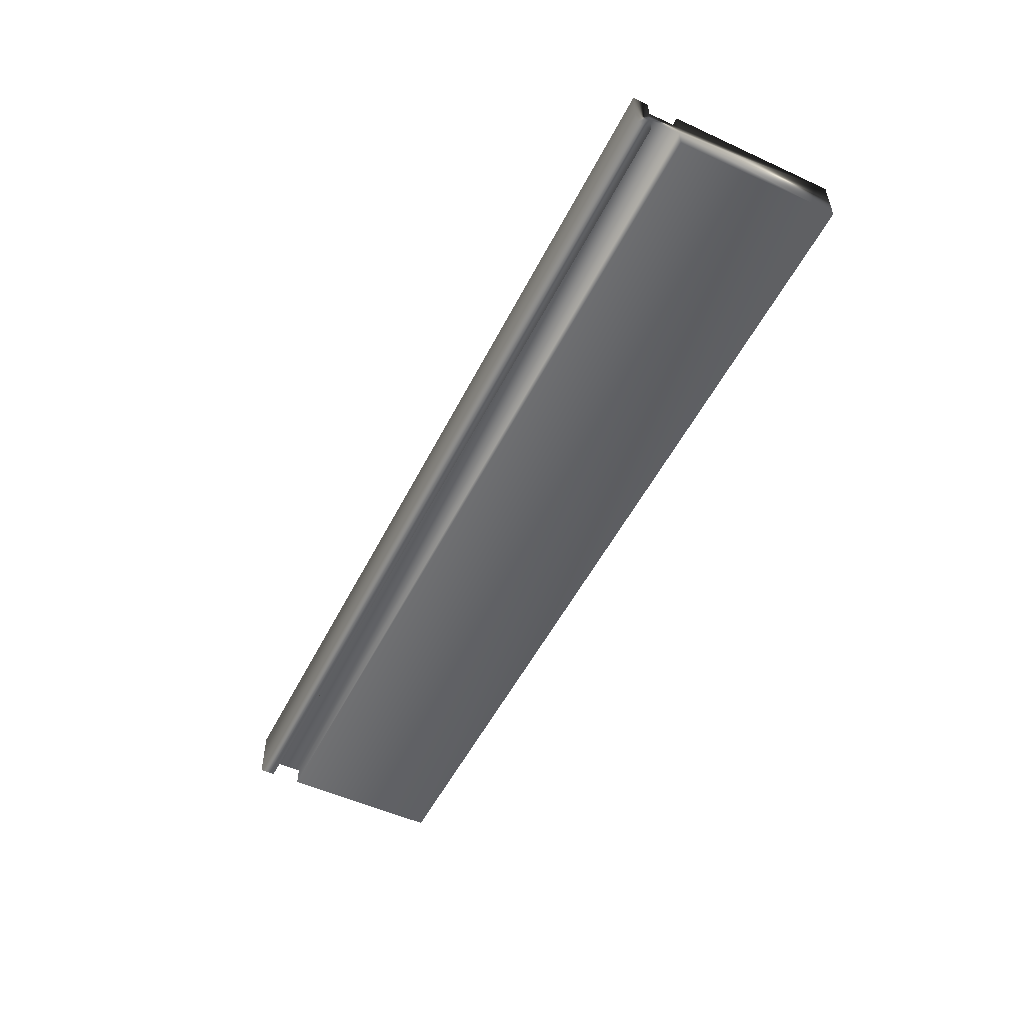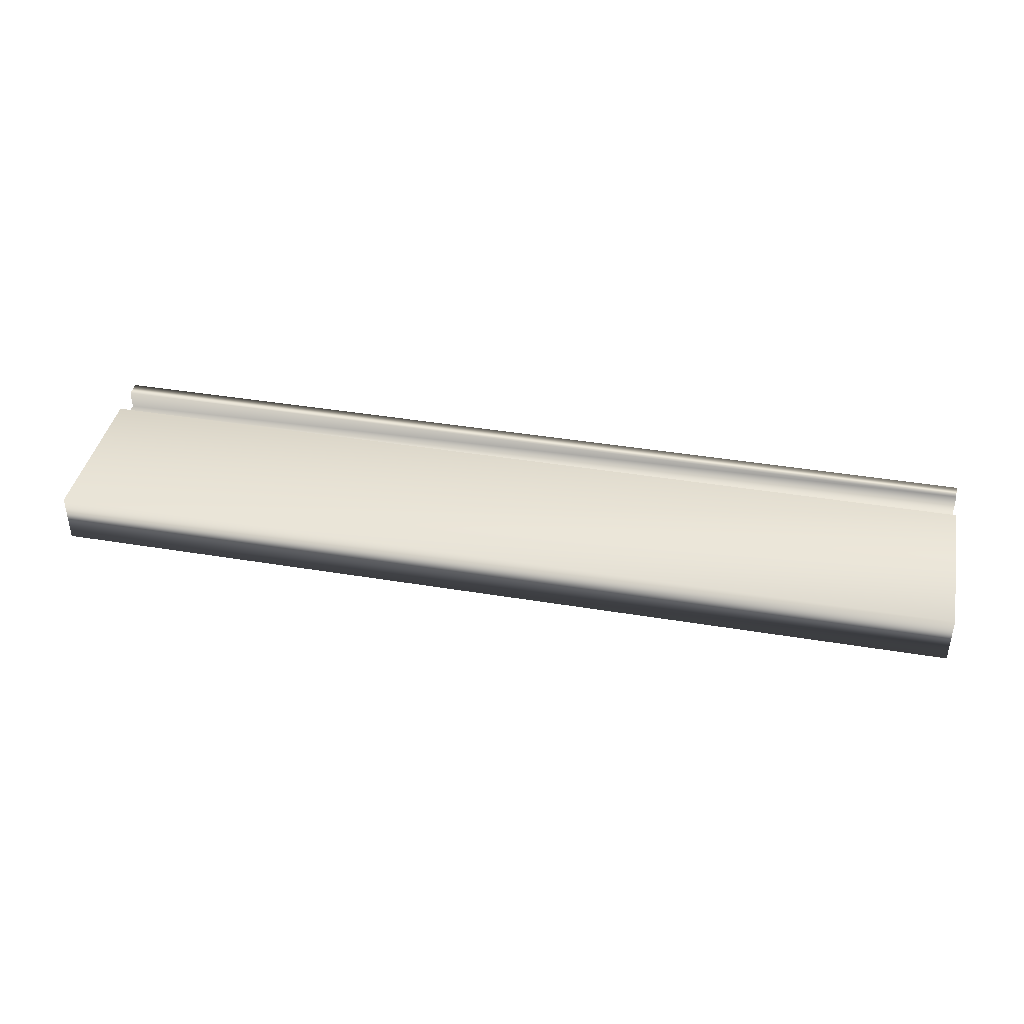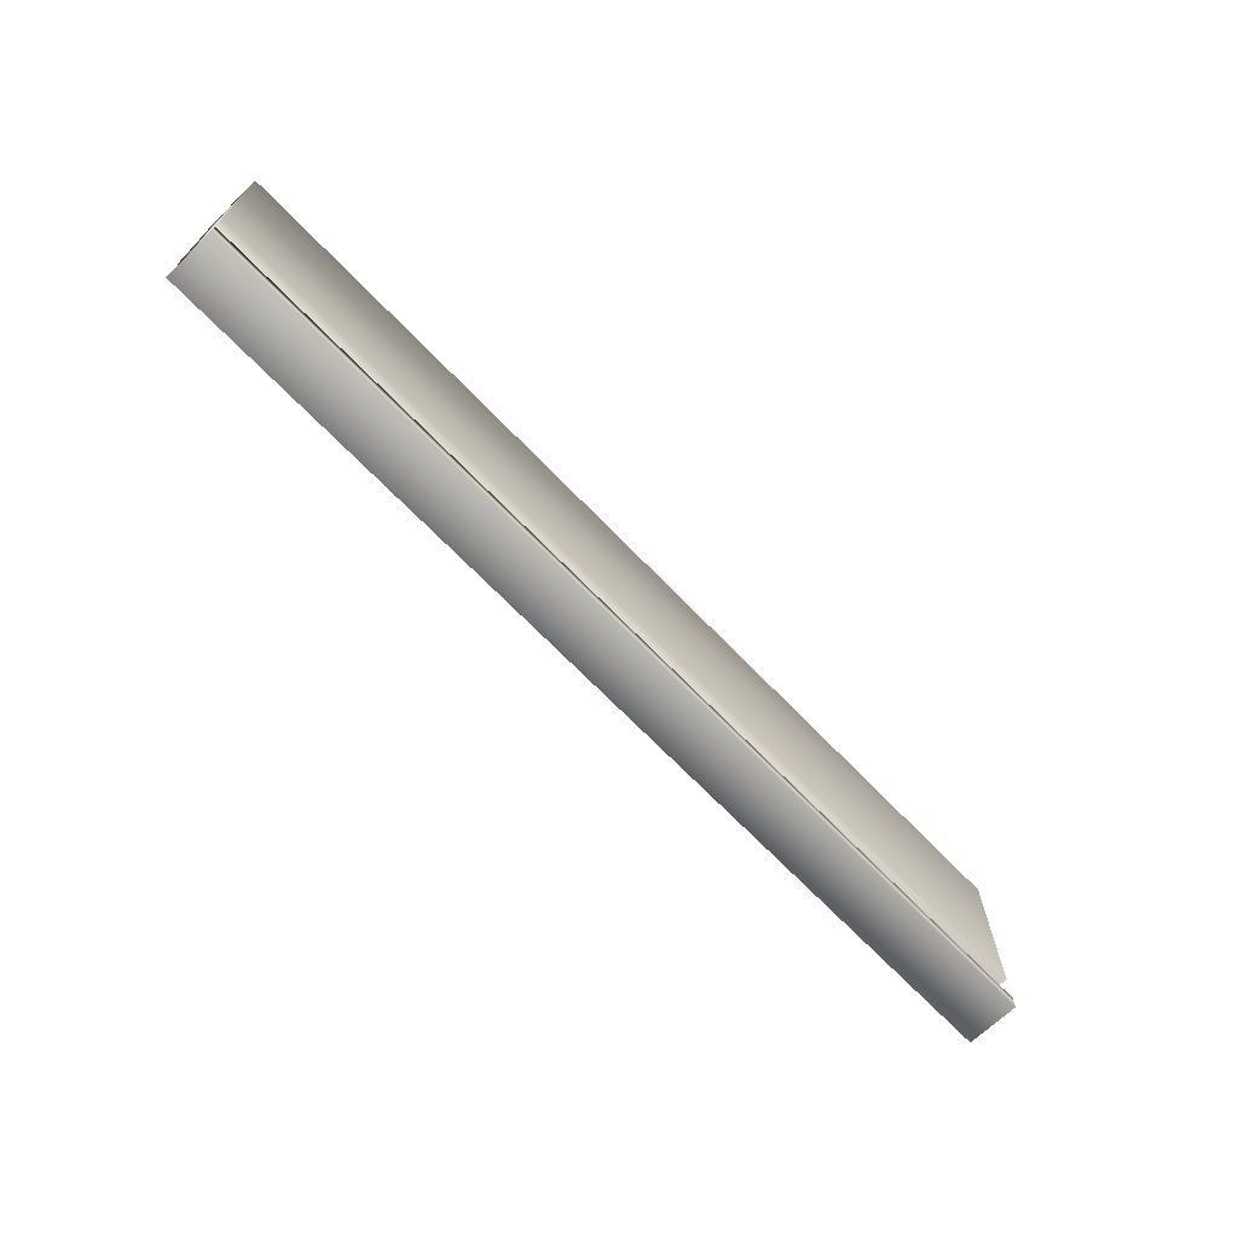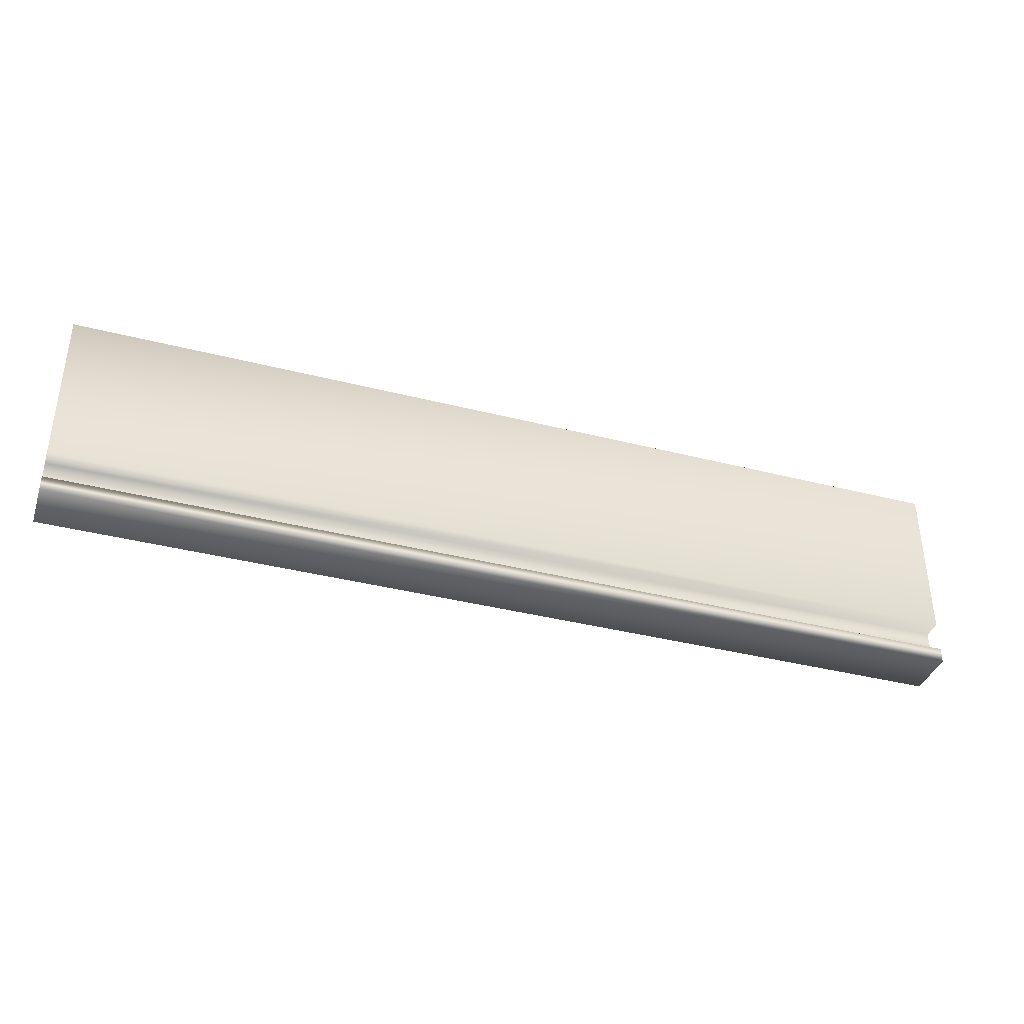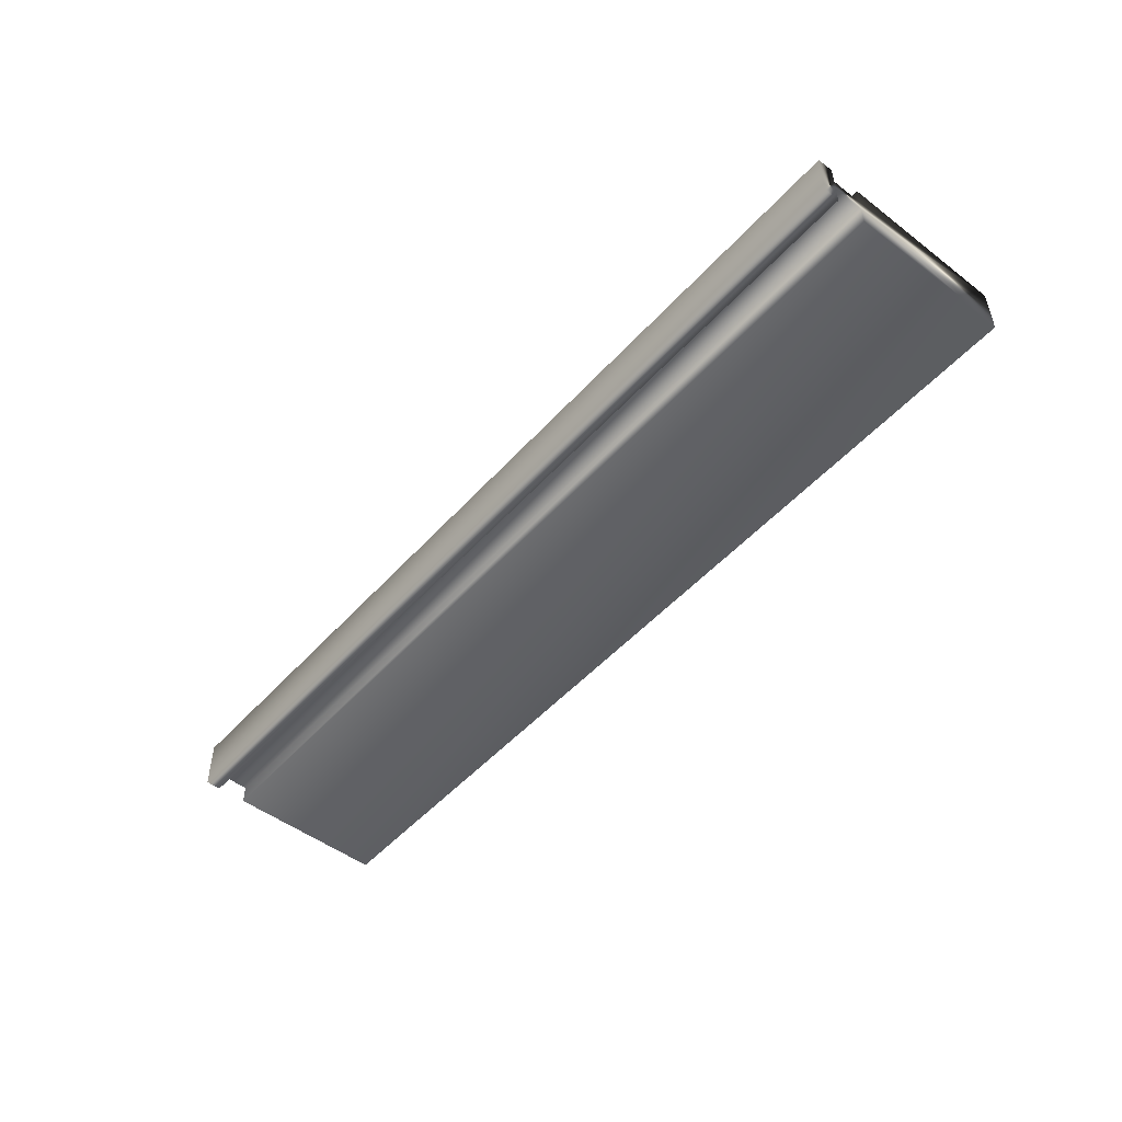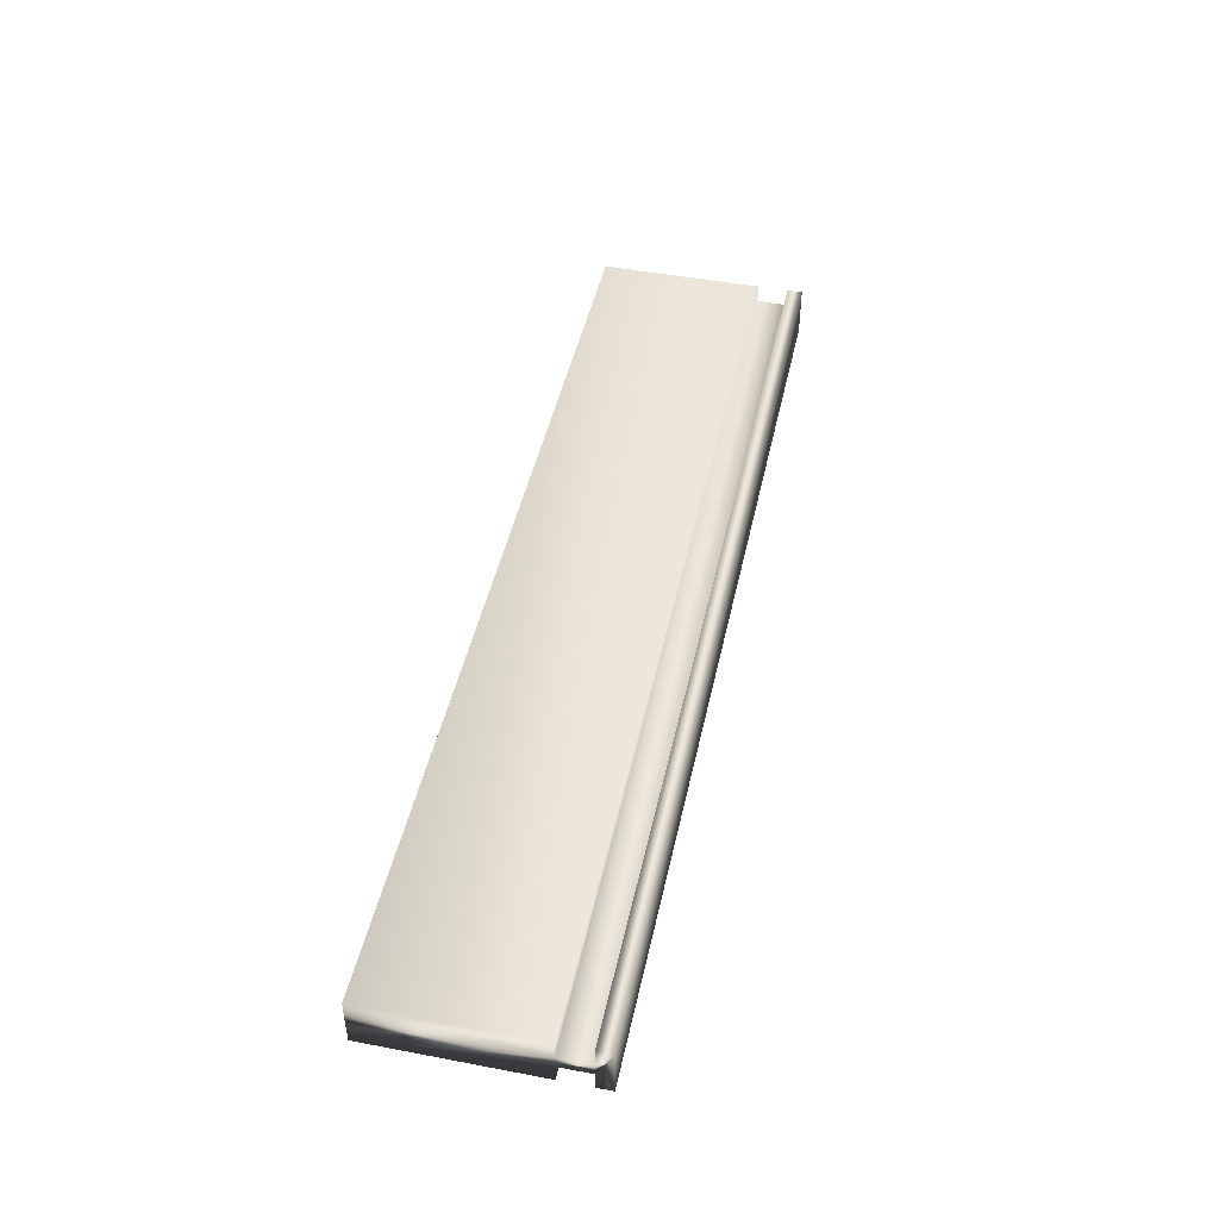
<metadata>
{"format":"obj","ext":"obj","renderer":"f3d","projection":"perspective","resolution":1024,"background":"white","views":[{"elev":-52.4,"azim":-116.3,"up":"+Y"},{"elev":40.6,"azim":11.5,"up":"+Y"},{"elev":-68.5,"azim":-46.1,"up":"+Z"},{"elev":-38.0,"azim":162.0,"up":"+Z"},{"elev":-49.8,"azim":-130.0,"up":"+Y"},{"elev":46.4,"azim":102.2,"up":"+Y"}]}
</metadata>
<code>
v -39.61 9.438 -153.4
v -39.61 9.438 -153.5
v -43.4 9.438 -153.4
v -43.4 9.438 -153.5
v -39.61 9.359 -153.4
v -43.4 9.359 -153.4
v -39.61 9.359 -153.3
v -43.4 9.359 -153.3
v -39.61 9.438 -153.3
v -43.4 9.438 -153.3
v -39.61 9.438 -152.6
v -43.4 9.438 -152.6
v -39.61 9.229 -152.6
v -43.4 9.229 -152.6
v -39.61 9.229 -153.3
v -43.4 9.229 -153.3
v -39.61 9.307 -153.3
v -43.4 9.307 -153.3
v -39.61 9.307 -153.4
v -43.4 9.307 -153.4
v -43.4 9.229 -153.4
v -43.4 9.229 -153.5
v -39.61 9.229 -153.5
v -39.61 9.229 -153.4
f 1 2 3
f 3 2 4
f 5 1 6
f 6 1 3
f 7 5 8
f 8 5 6
f 9 7 10
f 10 7 8
f 11 9 12
f 12 9 10
f 13 11 14
f 14 11 12
f 15 13 16
f 16 13 14
f 17 15 18
f 18 15 16
f 19 17 20
f 20 17 18
f 21 20 22
f 22 20 6
f 22 6 4
f 4 6 3
f 6 20 8
f 8 20 18
f 8 18 12
f 12 18 14
f 14 18 16
f 12 10 8
f 2 23 4
f 4 23 22
f 24 23 19
f 19 23 2
f 19 2 5
f 5 2 1
f 19 5 17
f 17 5 7
f 17 7 13
f 13 7 11
f 11 7 9
f 13 15 17
f 24 19 21
f 21 19 20
f 23 24 22
f 22 24 21

</code>
